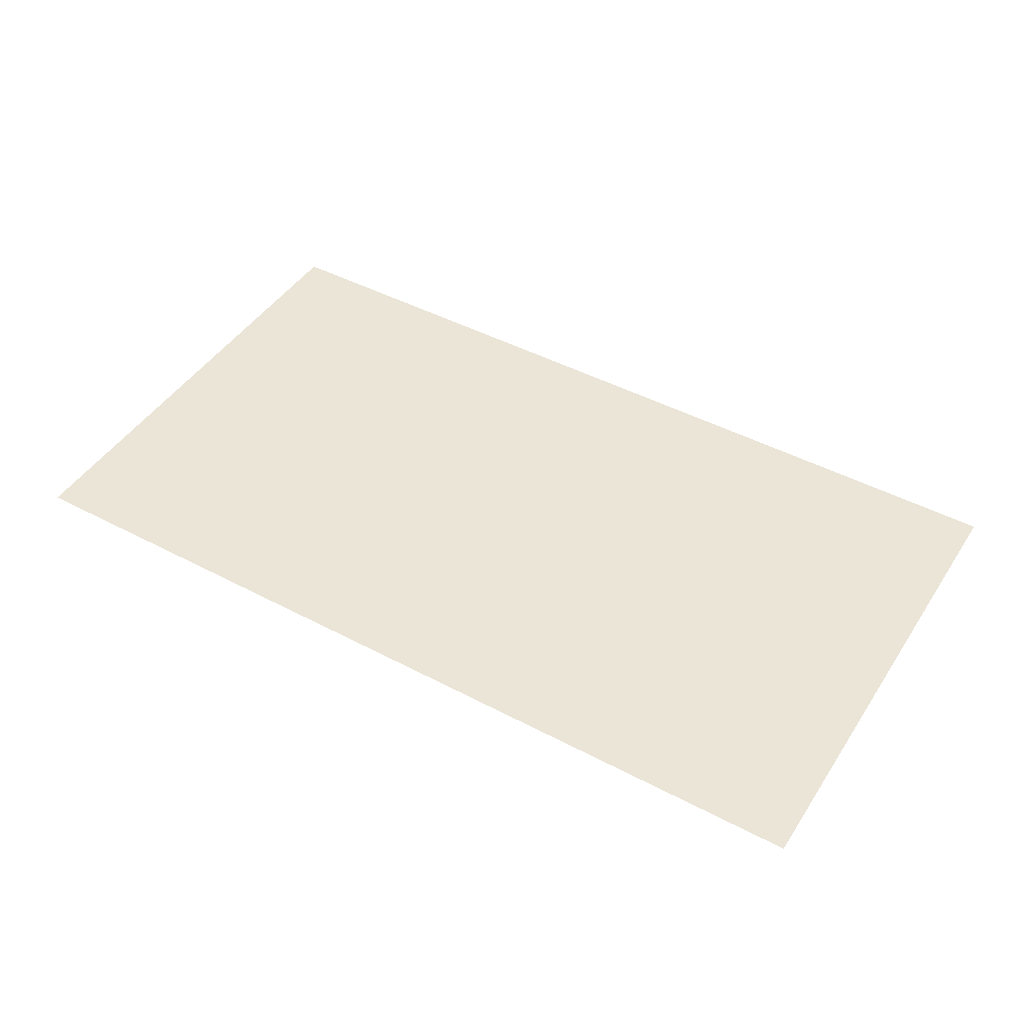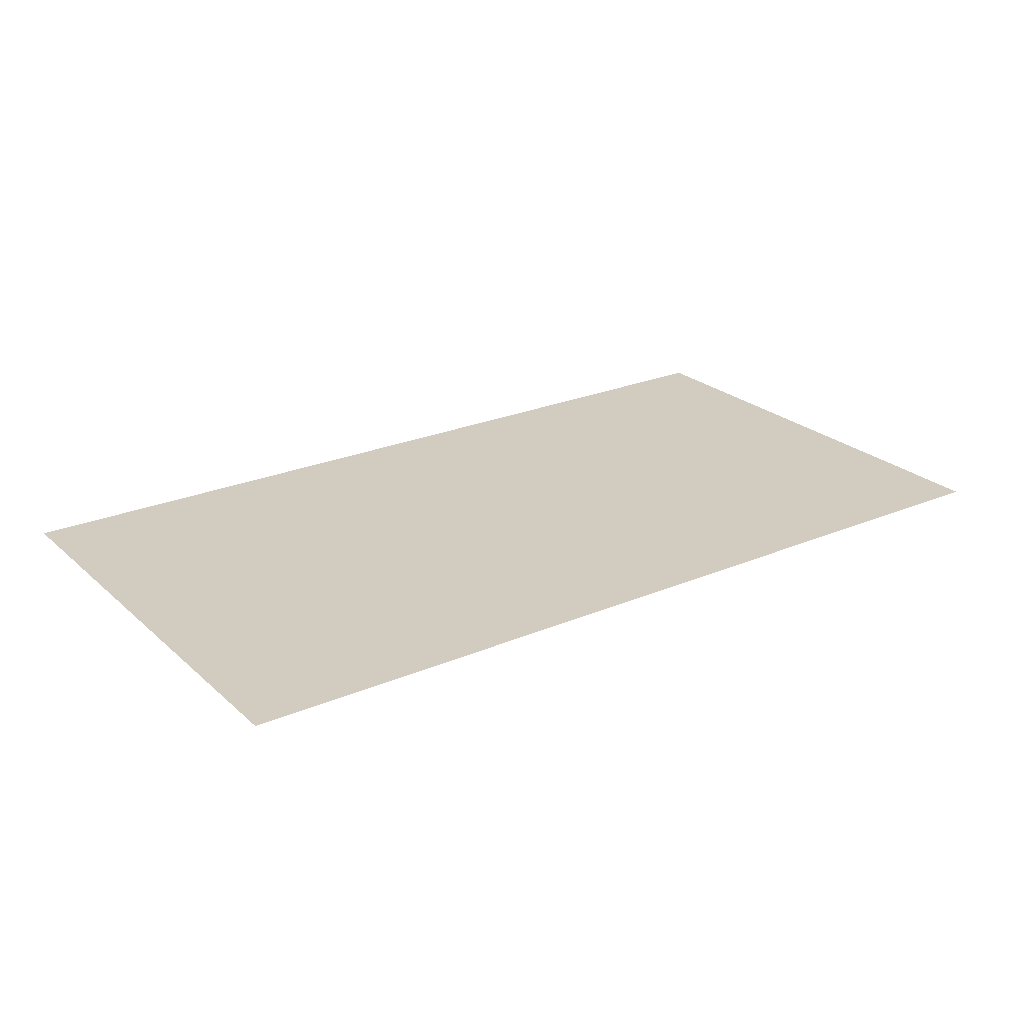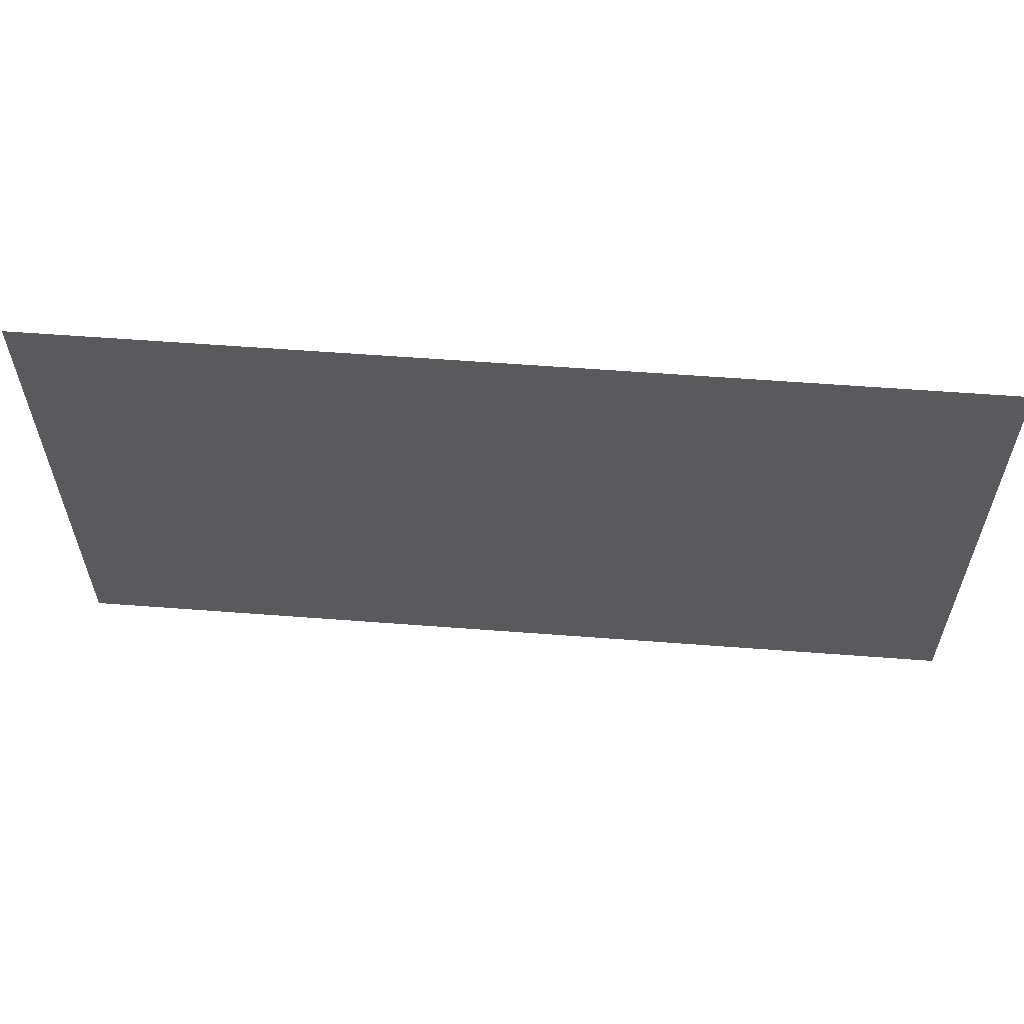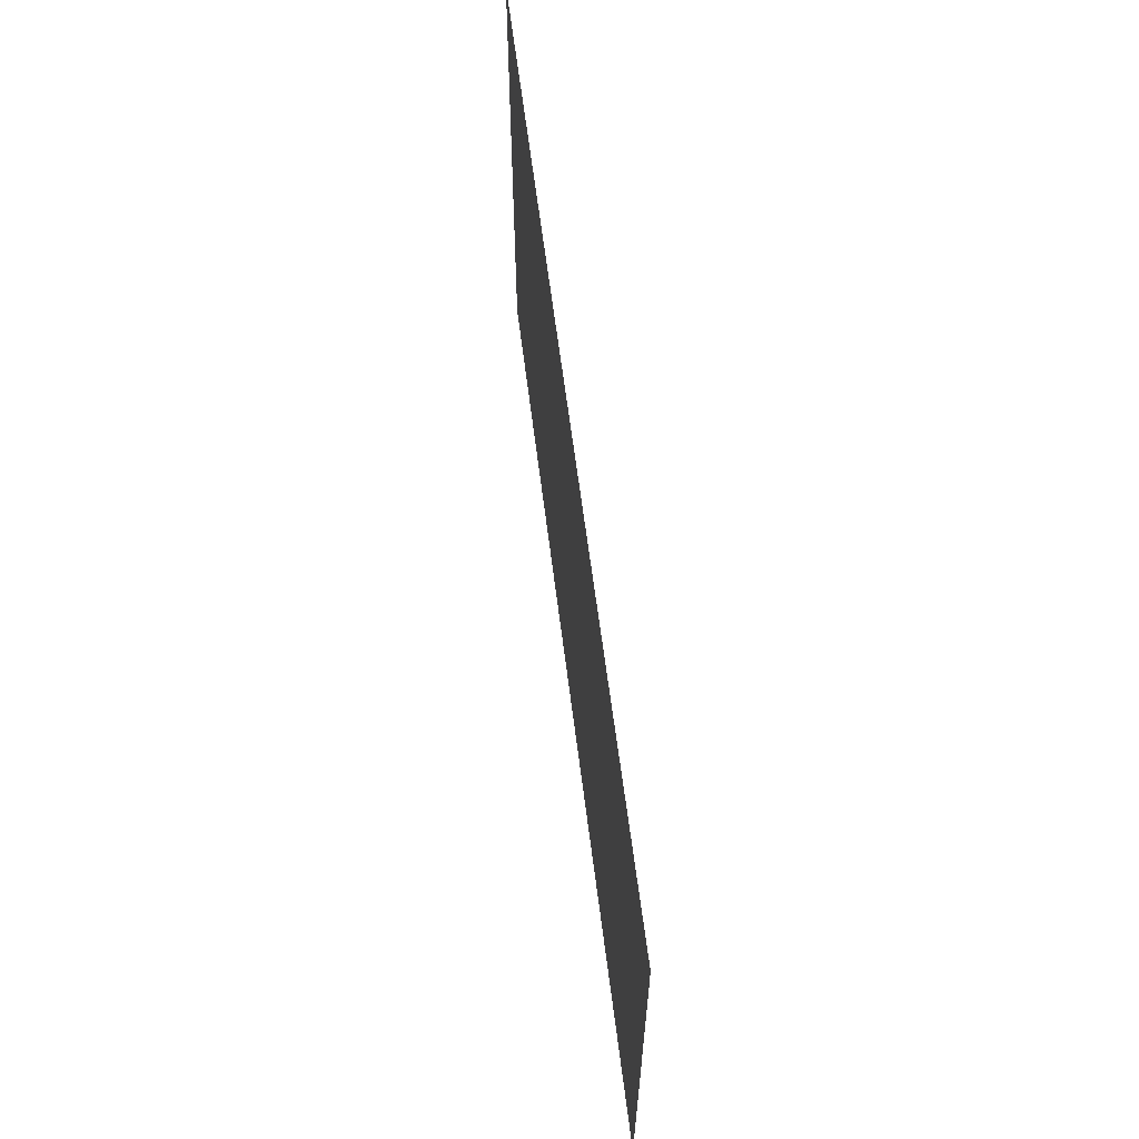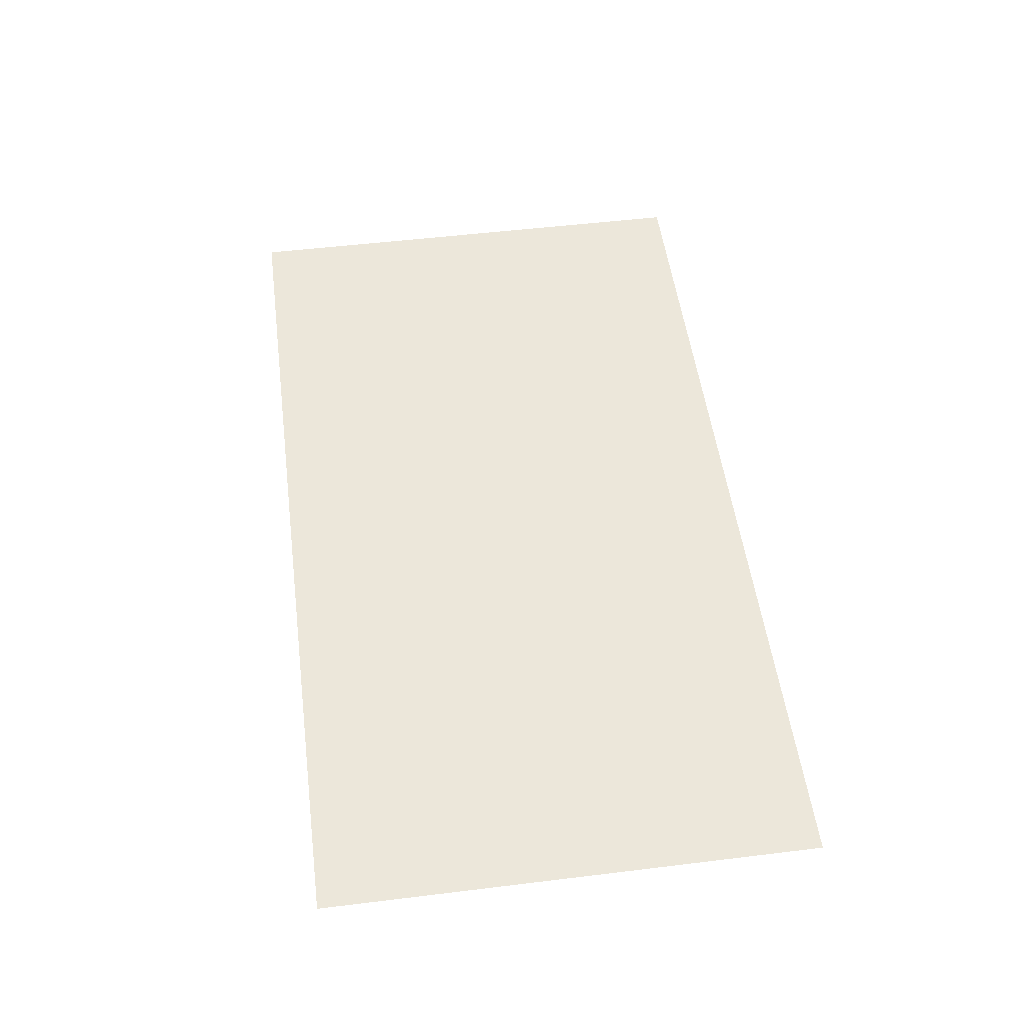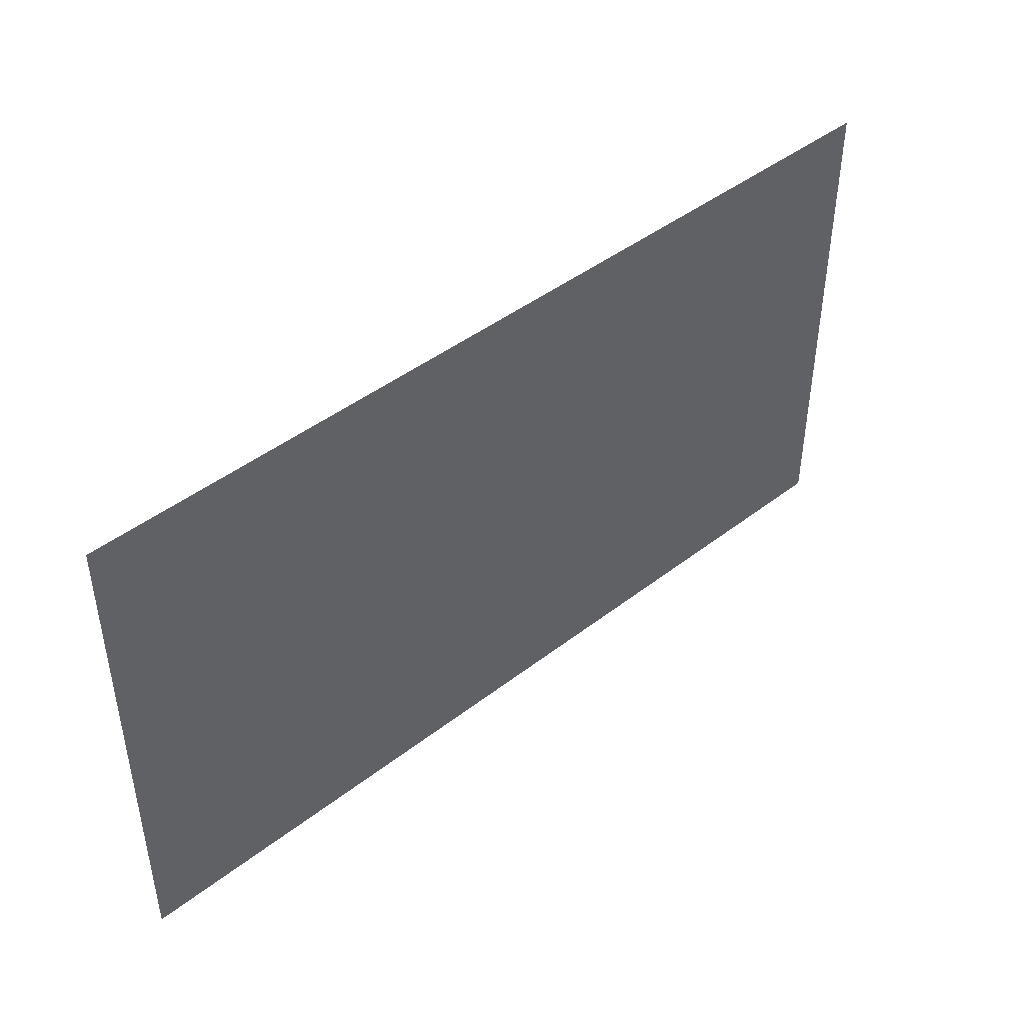
<metadata>
{"format":"obj","ext":"obj","renderer":"f3d","projection":"perspective","resolution":1024,"background":"white","views":[{"elev":45.6,"azim":31.3,"up":"+Z"},{"elev":24.2,"azim":-35.1,"up":"+Z"},{"elev":58.5,"azim":4.5,"up":"+Y"},{"elev":61.6,"azim":-97.1,"up":"+Y"},{"elev":52.3,"azim":-97.5,"up":"+Z"},{"elev":44.2,"azim":137.8,"up":"+Y"}]}
</metadata>
<code>
g [eyeL] eye_closed
v -0.155 -0.085 0
v -0.155 0.085 0
v 0.155 0.085 0
v 0.155 -0.085 0
g [eyeL] eye_closed_0
f 1 4 2
f 2 4 3

</code>
